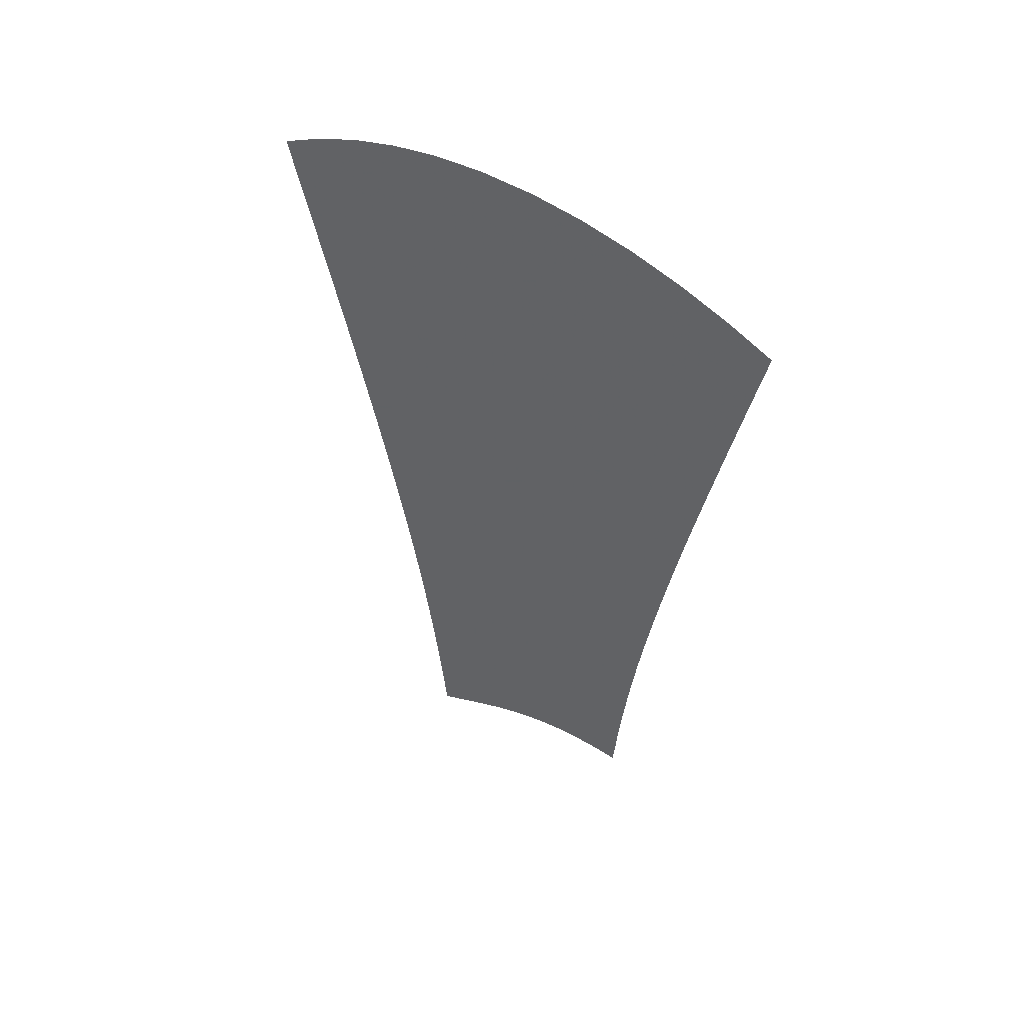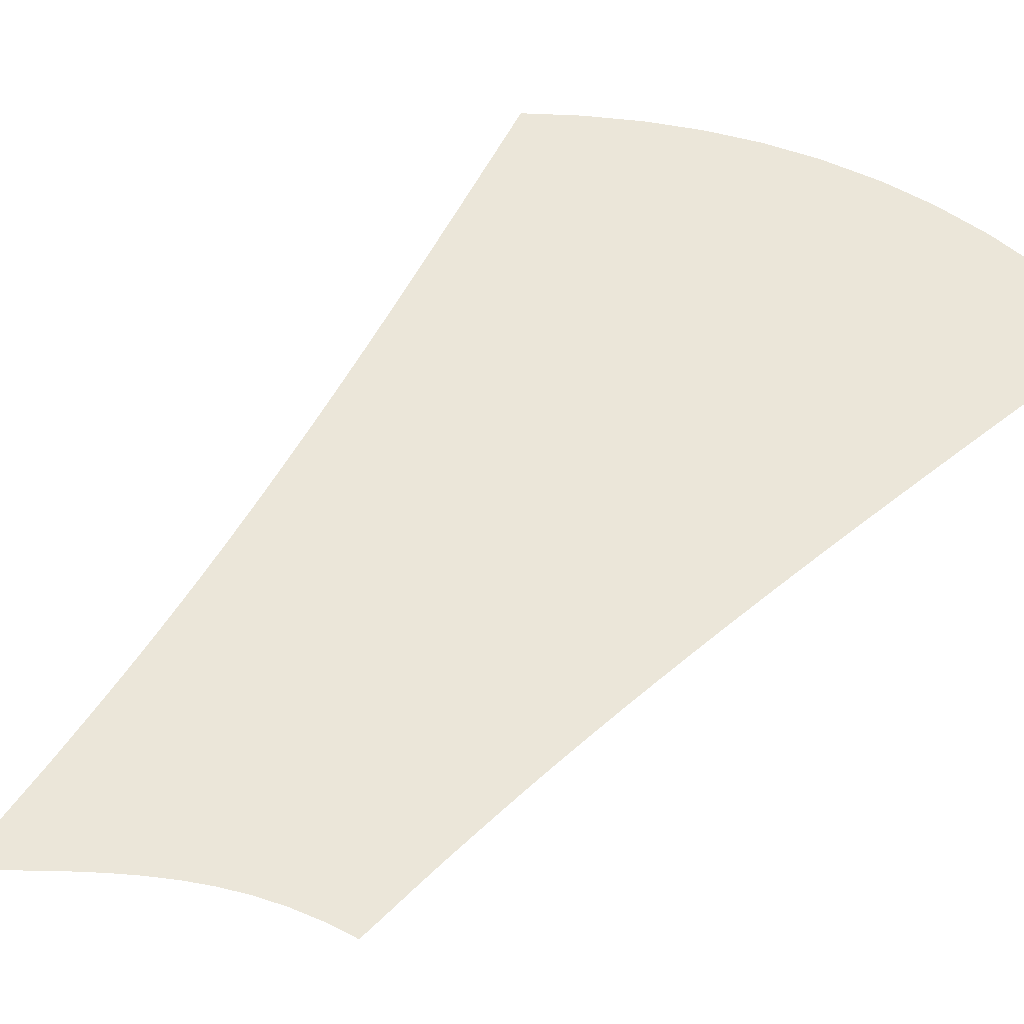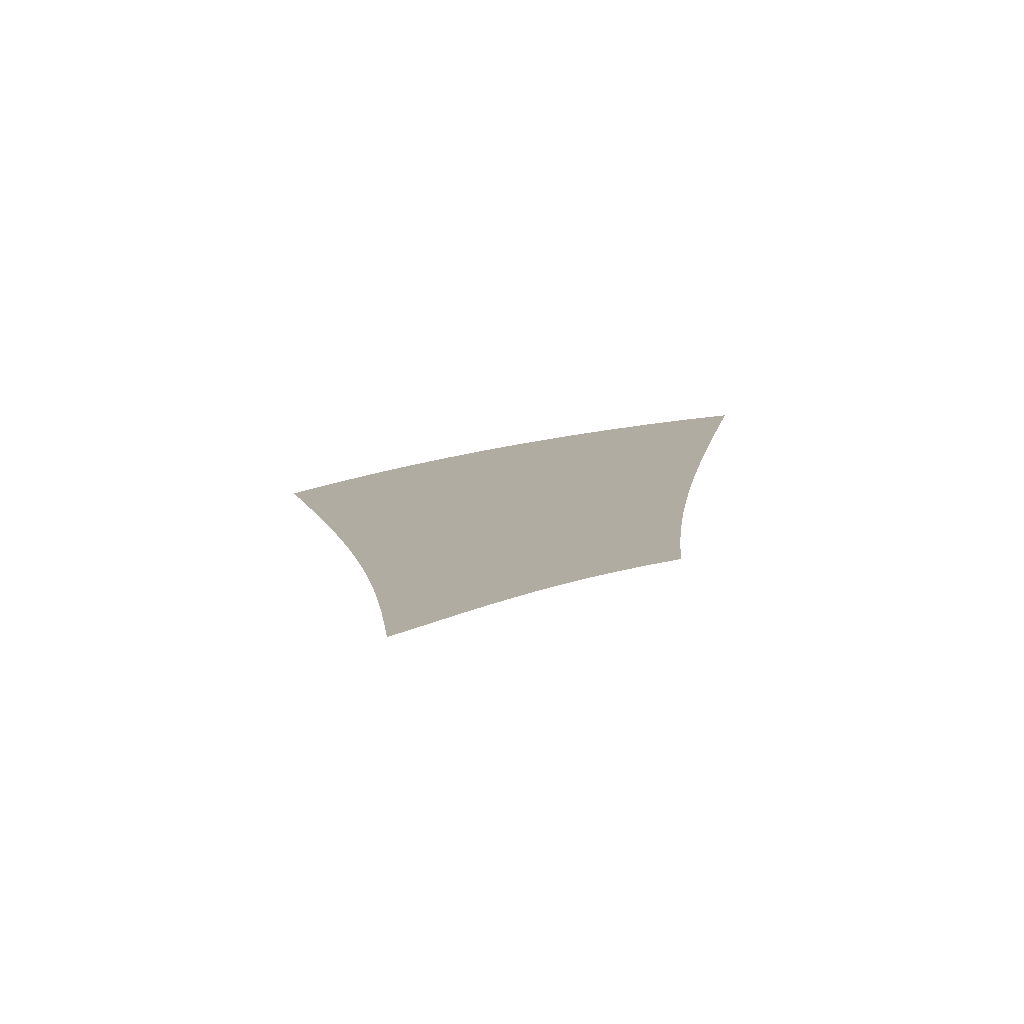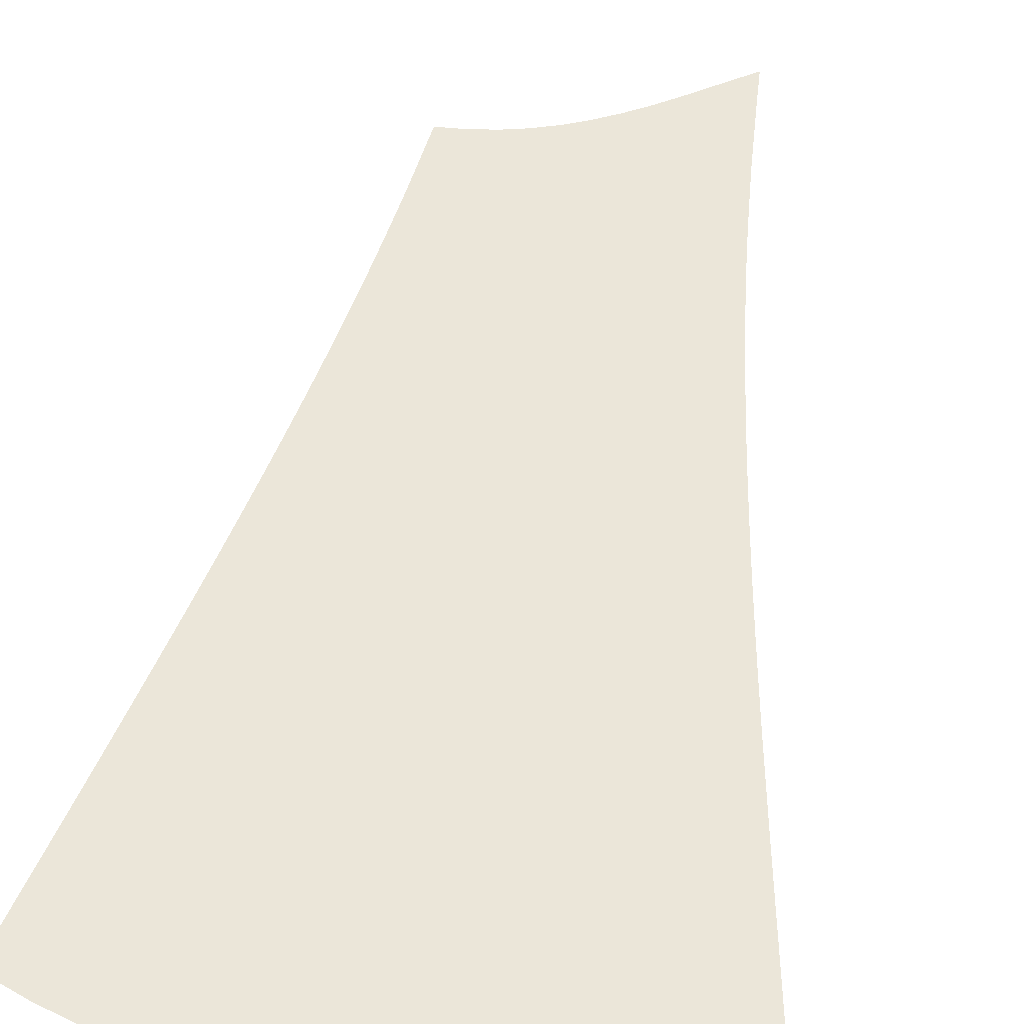
<metadata>
{"format":"obj","ext":"obj","renderer":"f3d","projection":"perspective","resolution":1024,"background":"white","views":[{"elev":54.3,"azim":38.0,"up":"+Y"},{"elev":48.2,"azim":37.2,"up":"+Z"},{"elev":-79.8,"azim":9.2,"up":"+Y"},{"elev":55.4,"azim":-167.2,"up":"+Z"}]}
</metadata>
<code>
v -31.98 -183.4 0
v -22.52 -188 0
v -30.88 -194 0
v -79.64 153.2 0
v -61.16 163.5 0
v -51.05 146.1 0
v -67.07 139.4 0
v -42.92 171.7 0
v -33.8 150.8 0
v -23.37 178.4 0
v -15.58 155.9 0
v -3.495 183.1 0
v 3.293 160.2 0
v 18.7 186.1 0
v 22.81 162.8 0
v 38.6 186.7 0
v 42.05 163.6 0
v 59.5 185.3 0
v 61.1 162.7 0
v 79.44 182.1 0
v 79.2 160.4 0
v 98.62 177.4 0
v 96.39 157.1 0
v 116.3 171.6 0
v 112.8 153.4 0
v 109.2 134.9 0
v 94.23 137.9 0
v 105.8 117.1 0
v 91.87 119.7 0
v 102.7 100.7 0
v 89.39 102.6 0
v 99.67 84.42 0
v 86.86 85.96 0
v 96.82 68.83 0
v 84.37 69.85 0
v 93.81 52.14 0
v 81.84 53.87 0
v 91.4 38.33 0
v 79.52 39.07 0
v 88.87 23.46 0
v 77.26 24.28 0
v 86.57 9.467 0
v 75.26 9.98 0
v 84.4 -4.18 0
v 73.44 -3.914 0
v 82.39 -17.31 0
v 71.75 -17.47 0
v 80.42 -30.7 0
v 70.13 -30.89 0
v 78.66 -43.23 0
v 68.63 -43.84 0
v 76.94 -56.22 0
v 67.21 -56.61 0
v 75.5 -67.77 0
v 65.94 -68.69 0
v 74.15 -79.41 0
v 64.79 -80.59 0
v 72.94 -90.75 0
v 63.93 -92.3 0
v 71.82 -101.9 0
v 63.4 -103.6 0
v 70.72 -113.7 0
v 62.74 -114.5 0
v 69.82 -124.6 0
v 61.56 -125.5 0
v 69 -135.9 0
v 60.77 -137.3 0
v -24.26 -179.7 0
v -14.67 -182.3 0
v 23.37 -83.41 0
v 33.17 -85.39 0
v 22 -92.5 0
v 34.9 -101.2 0
v 23.68 -102.4 0
v -6.856 -176.6 0
v -19.17 -171 0
v -11.64 -166.6 0
v 1.81 -170.7 0
v -2.659 -162.1 0
v 9.965 -165.6 0
v 5.855 -157 0
v 19.2 -160.5 0
v 14.77 -151.6 0
v 28.14 -156.3 0
v 24.27 -146.7 0
v 37.45 -152.7 0
v 34.15 -142.6 0
v 47.1 -149.9 0
v 44.14 -139.3 0
v 57.97 -147.7 0
v 53.35 -138 0
v -87.55 104.4 0
v -91.99 122.2 0
v -75.48 119.8 0
v -72.07 104.1 0
v -83.38 87.58 0
v -68.36 87.52 0
v -74.95 53.16 0
v -78.95 69.6 0
v -56.87 72.95 0
v -56.26 56.89 0
v -71.46 38.55 0
v -54.24 41.56 0
v -67.87 23.23 0
v -51.74 26.65 0
v -64.77 9.735 0
v -49.22 12.54 0
v -61.87 -3.174 0
v -46.76 -1.095 0
v -58.88 -16.88 0
v -44.38 -14.61 0
v -55.97 -30.63 0
v -42.13 -27.8 0
v -53.6 -42.14 0
v -40.05 -40.22 0
v -51.19 -54.25 0
v -38.07 -52.47 0
v -48.84 -66.55 0
v -36.18 -64.53 0
v -46.72 -78.09 0
v -34.43 -76.19 0
v -44.8 -89.01 0
v -32.82 -87.48 0
v -42.93 -100.2 0
v -31.34 -98.61 0
v -41.22 -111 0
v -30 -109.4 0
v -39.7 -121.2 0
v -28.76 -119.9 0
v -38.18 -132 0
v -27.81 -129.9 0
v -36.76 -142.6 0
v -27.16 -138.8 0
v -35.46 -152.6 0
v -26.32 -146 0
v -26.77 128.1 0
v -17.84 110.9 0
v -30.14 105.8 0
v -34.17 117 0
v -34.32 -162.6 0
v -24.89 -164.4 0
v -33.17 -172.6 0
v -55.3 88.7 0
v -25.32 -174.5 0
v -43.46 129.9 0
v -58.26 120.8 0
v 8.344 138.9 0
v -9.267 134.6 0
v 26.17 141.6 0
v 44.1 142.6 0
v 61.66 142.1 0
v 78.31 140.4 0
v 77.03 121.7 0
v -39.32 59.43 0
v -37.6 43.98 0
v 75.29 104.1 0
v 73.35 87.19 0
v 71.26 70.89 0
v 68.99 55.15 0
v 66.65 40.06 0
v 64.58 25.12 0
v 62.94 10.57 0
v 61.57 -3.66 0
v 60.36 -17.63 0
v 59.18 -31.28 0
v 58.05 -44.49 0
v 56.94 -57.33 0
v 55.89 -69.74 0
v 54.97 -82.04 0
v 54.74 -94.19 0
v 55.13 -105.1 0
v 54.89 -114.8 0
v 52.97 -125.7 0
v -57.28 104.5 0
v -18.43 -157.1 0
v -6.614 -153.8 0
v 1.596 -148.9 0
v 10.17 -142.2 0
v 20.45 -136.5 0
v 31.02 -131.5 0
v 42.57 -125 0
v -40.5 75 0
v -35.62 29.01 0
v -33.58 14.61 0
v -31.61 0.6732 0
v -29.85 -12.86 0
v -28.17 -25.98 0
v -26.56 -38.63 0
v -25.01 -50.98 0
v -23.54 -63.04 0
v -22.18 -74.78 0
v -20.96 -86.17 0
v -19.87 -97.28 0
v -18.82 -108.2 0
v -17.93 -118.8 0
v -17.61 -129 0
v -17.88 -138.2 0
v -17.74 -147.5 0
v 68.19 -146.5 0
v -41.49 90.07 0
v 45.02 123.2 0
v 28.39 122.2 0
v 12.16 119.7 0
v 61.25 123 0
v -9.04 -146.5 0
v 57.46 71.97 0
v 59.11 88.12 0
v -23.35 61.58 0
v -21.15 45.97 0
v 60.31 105 0
v 55.15 56.65 0
v 52.4 41.69 0
v 50.4 26.48 0
v 49.18 11.47 0
v 48.46 -3.452 0
v 48.15 -17.98 0
v 47.64 -31.91 0
v 46.99 -45.27 0
v 46.23 -58.2 0
v 45.38 -70.87 0
v 44.57 -83.68 0
v 45.24 -96.63 0
v 47.21 -106.6 0
v 47.58 -114 0
v -45.29 118 0
v -43.61 104.5 0
v -25.37 77.1 0
v -3.434 -141.7 0
v 3.944 -131.5 0
v 16.71 -125.8 0
v 27.06 -121.3 0
v 35.76 -116.3 0
v -3.497 116 0
v -19.23 30.64 0
v -17.52 15.85 0
v -16.17 1.578 0
v -15.39 -11.88 0
v -14.35 -24.87 0
v -13.22 -37.49 0
v -12.1 -49.85 0
v -11.05 -61.95 0
v -10.11 -73.71 0
v -9.319 -85.07 0
v -8.57 -96.1 0
v -7.777 -107 0
v -7.167 -118 0
v -7.406 -129 0
v -9.399 -137.4 0
v -27.54 92.03 0
v 40.4 -108.6 0
v 41.11 58.99 0
v 43.42 73.27 0
v 14.86 102.5 0
v 0.3089 99.24 0
v 44.57 88.68 0
v 34.68 28.38 0
v 36.71 44.63 0
v 14.68 -114.6 0
v 24.05 -111.9 0
v 44.96 105.3 0
v 29.69 104.5 0
v 33.91 12.46 0
v 34.02 -3.623 0
v 35.37 -18.83 0
v 35.74 -32.86 0
v 35.63 -46.17 0
v 35.21 -59.06 0
v 34.48 -71.77 0
v 31.41 -110.1 0
v 22.47 -20.68 0
v 17.15 -4.642 0
v 3.731 -117.2 0
v -13.88 95.48 0
v -3.78 47.96 0
v -1.79 31.46 0
v -0.595 15.77 0
v -0.3506 0.7422 0
v -1.834 -11.92 0
v -1.183 -24.33 0
v -0.3513 -36.66 0
v 0.4205 -48.98 0
v 1.077 -61.12 0
v 1.579 -72.88 0
v 1.963 -84.13 0
v 2.375 -94.93 0
v 3.042 -105.8 0
v -7.725 64.36 0
v -10.87 80.07 0
v 17.03 87.25 0
v 3.421 83.71 0
v 7.576 68.55 0
v 16.88 30.97 0
v 16.85 13.73 0
v 17.47 50.73 0
v 30.41 74.4 0
v 30.45 88.62 0
v 28.58 63.28 0
v 23.71 -34.2 0
v 24.09 -47.14 0
v 24.07 -59.73 0
v 23.76 -71.88 0
v 13.59 -104.1 0
v -96.86 141.7 0
v 8.777 -13.63 0
v 10.89 -23.84 0
v 11.79 -35.76 0
v 12.36 -48.12 0
v 12.68 -60.38 0
v 12.78 -72.22 0
v 12.76 -83.39 0
v 12.68 -93.68 0
v 19.53 74.98 0
f 2 1 3
f 5 4 6
f 6 4 7
f 8 5 9
f 9 5 6
f 10 8 11
f 11 8 9
f 12 10 13
f 13 10 11
f 14 12 15
f 15 12 13
f 16 14 17
f 17 14 15
f 18 16 19
f 19 16 17
f 20 18 21
f 21 18 19
f 22 20 23
f 23 20 21
f 24 22 25
f 25 22 23
f 26 25 27
f 27 25 23
f 28 26 29
f 29 26 27
f 30 28 31
f 31 28 29
f 32 30 33
f 33 30 31
f 34 32 35
f 35 32 33
f 36 34 37
f 37 34 35
f 38 36 39
f 39 36 37
f 40 38 41
f 41 38 39
f 42 40 43
f 43 40 41
f 44 42 45
f 45 42 43
f 46 44 47
f 47 44 45
f 48 46 49
f 49 46 47
f 50 48 51
f 51 48 49
f 52 50 53
f 53 50 51
f 54 52 55
f 55 52 53
f 56 54 57
f 57 54 55
f 58 56 59
f 59 56 57
f 60 58 61
f 61 58 59
f 62 60 63
f 63 60 61
f 64 62 65
f 65 62 63
f 66 64 67
f 67 64 65
f 68 1 69
f 69 1 2
f 71 70 72
f 73 71 74
f 74 71 72
f 69 75 76
f 76 75 77
f 75 78 77
f 77 78 79
f 78 80 79
f 79 80 81
f 80 82 81
f 81 82 83
f 82 84 83
f 83 84 85
f 84 86 85
f 85 86 87
f 86 88 87
f 87 88 89
f 88 90 89
f 89 90 91
f 93 92 94
f 94 92 95
f 92 96 95
f 95 96 97
f 99 98 100
f 100 98 101
f 98 102 101
f 101 102 103
f 102 104 103
f 103 104 105
f 104 106 105
f 105 106 107
f 106 108 107
f 107 108 109
f 108 110 109
f 109 110 111
f 110 112 111
f 111 112 113
f 112 114 113
f 113 114 115
f 114 116 115
f 115 116 117
f 116 118 117
f 117 118 119
f 118 120 119
f 119 120 121
f 120 122 121
f 121 122 123
f 122 124 123
f 123 124 125
f 124 126 125
f 125 126 127
f 126 128 127
f 127 128 129
f 128 130 129
f 129 130 131
f 130 132 131
f 131 132 133
f 132 134 133
f 133 134 135
f 137 136 138
f 138 136 139
f 141 140 142
f 99 100 97
f 97 100 143
f 142 1 144
f 144 1 68
f 6 7 145
f 145 7 146
f 13 11 147
f 147 11 148
f 15 13 149
f 149 13 147
f 17 15 150
f 150 15 149
f 19 17 151
f 151 17 150
f 21 19 152
f 152 19 151
f 23 21 27
f 27 21 152
f 29 27 153
f 153 27 152
f 101 103 154
f 154 103 155
f 31 29 156
f 156 29 153
f 33 31 157
f 157 31 156
f 35 33 158
f 158 33 157
f 37 35 159
f 159 35 158
f 39 37 160
f 160 37 159
f 41 39 161
f 161 39 160
f 43 41 162
f 162 41 161
f 45 43 163
f 163 43 162
f 47 45 164
f 164 45 163
f 49 47 165
f 165 47 164
f 51 49 166
f 166 49 165
f 53 51 167
f 167 51 166
f 55 53 168
f 168 53 167
f 57 55 169
f 169 55 168
f 59 57 170
f 170 57 169
f 61 59 171
f 171 59 170
f 63 61 172
f 172 61 171
f 65 63 173
f 173 63 172
f 67 65 91
f 91 65 173
f 95 97 174
f 174 97 143
f 76 77 141
f 141 77 175
f 77 79 175
f 175 79 176
f 79 81 176
f 176 81 177
f 81 83 177
f 177 83 178
f 83 85 178
f 178 85 179
f 85 87 179
f 179 87 180
f 87 89 180
f 180 89 181
f 89 91 181
f 181 91 173
f 94 95 146
f 146 95 174
f 100 101 182
f 182 101 154
f 103 105 155
f 155 105 183
f 105 107 183
f 183 107 184
f 107 109 184
f 184 109 185
f 109 111 185
f 185 111 186
f 111 113 186
f 186 113 187
f 113 115 187
f 187 115 188
f 115 117 188
f 188 117 189
f 117 119 189
f 189 119 190
f 119 121 190
f 190 121 191
f 121 123 191
f 191 123 192
f 123 125 192
f 192 125 193
f 125 127 193
f 193 127 194
f 127 129 194
f 194 129 195
f 129 131 195
f 195 131 196
f 131 133 196
f 196 133 197
f 133 135 197
f 197 135 198
f 67 199 66
f 9 6 136
f 136 6 145
f 11 9 148
f 148 9 136
f 143 100 200
f 200 100 182
f 150 149 201
f 201 149 202
f 149 147 202
f 202 147 203
f 152 151 153
f 153 151 204
f 198 175 205
f 205 175 176
f 158 157 206
f 206 157 207
f 154 155 208
f 208 155 209
f 157 156 207
f 207 156 210
f 156 153 210
f 210 153 204
f 159 158 211
f 211 158 206
f 160 159 212
f 212 159 211
f 161 160 213
f 213 160 212
f 162 161 214
f 214 161 213
f 163 162 215
f 215 162 214
f 164 163 216
f 216 163 215
f 165 164 217
f 217 164 216
f 166 165 218
f 218 165 217
f 167 166 219
f 219 166 218
f 168 167 220
f 220 167 219
f 169 168 221
f 221 168 220
f 170 169 222
f 222 169 221
f 171 170 223
f 223 170 222
f 172 171 224
f 224 171 223
f 173 172 181
f 181 172 224
f 146 174 225
f 225 174 226
f 174 143 226
f 226 143 200
f 182 154 227
f 227 154 208
f 90 199 91
f 91 199 67
f 176 177 205
f 205 177 228
f 178 179 229
f 229 179 230
f 179 180 230
f 230 180 231
f 180 181 231
f 231 181 232
f 148 136 233
f 233 136 137
f 155 183 209
f 209 183 234
f 183 184 234
f 234 184 235
f 184 185 235
f 235 185 236
f 185 186 236
f 236 186 237
f 186 187 237
f 237 187 238
f 187 188 238
f 238 188 239
f 188 189 239
f 239 189 240
f 189 190 240
f 240 190 241
f 190 191 241
f 241 191 242
f 191 192 242
f 242 192 243
f 192 193 243
f 243 193 244
f 193 194 244
f 244 194 245
f 194 195 245
f 245 195 246
f 195 196 246
f 246 196 247
f 196 197 247
f 247 197 248
f 197 198 248
f 248 198 205
f 147 148 203
f 203 148 233
f 151 150 204
f 204 150 201
f 76 141 144
f 144 141 142
f 200 182 249
f 249 182 227
f 232 181 250
f 250 181 224
f 211 206 251
f 251 206 252
f 203 233 253
f 253 233 254
f 206 207 252
f 252 207 255
f 213 212 256
f 256 212 257
f 230 231 258
f 258 231 259
f 201 202 260
f 260 202 261
f 214 213 262
f 262 213 256
f 215 214 263
f 263 214 262
f 216 215 264
f 264 215 263
f 217 216 265
f 265 216 264
f 218 217 266
f 266 217 265
f 219 218 267
f 267 218 266
f 220 219 268
f 268 219 267
f 221 220 71
f 71 220 268
f 222 221 73
f 73 221 71
f 250 73 232
f 232 73 269
f 264 263 270
f 270 263 271
f 229 230 272
f 272 230 258
f 233 137 254
f 254 137 273
f 231 232 259
f 259 232 269
f 204 201 210
f 210 201 260
f 207 210 255
f 255 210 260
f 247 229 246
f 246 229 272
f 209 234 274
f 274 234 275
f 234 235 275
f 275 235 276
f 235 236 276
f 276 236 277
f 236 237 277
f 277 237 278
f 237 238 278
f 278 238 279
f 238 239 279
f 279 239 280
f 239 240 280
f 280 240 281
f 240 241 281
f 281 241 282
f 241 242 282
f 282 242 283
f 242 243 283
f 283 243 284
f 243 244 284
f 284 244 285
f 244 245 285
f 285 245 286
f 245 246 286
f 286 246 272
f 208 209 287
f 287 209 274
f 202 203 261
f 261 203 253
f 227 208 288
f 288 208 287
f 212 211 257
f 257 211 251
f 249 227 273
f 273 227 288
f 253 254 289
f 289 254 290
f 288 287 290
f 290 287 291
f 275 276 292
f 292 276 293
f 256 257 292
f 292 257 294
f 252 255 295
f 295 255 296
f 255 260 296
f 296 260 261
f 251 252 297
f 297 252 295
f 250 223 73
f 73 223 222
f 265 264 298
f 298 264 270
f 266 265 299
f 299 265 298
f 267 266 300
f 300 266 299
f 268 267 301
f 301 267 300
f 71 268 70
f 70 268 301
f 226 138 225
f 225 138 139
f 269 73 259
f 259 73 74
f 273 288 254
f 254 288 290
f 261 253 296
f 296 253 289
f 286 272 302
f 302 272 258
f 257 251 294
f 294 251 297
f 303 93 94
f 276 277 293
f 293 277 271
f 96 99 97
f 277 278 271
f 271 278 304
f 278 279 304
f 304 279 305
f 279 280 305
f 305 280 306
f 280 281 306
f 306 281 307
f 281 282 307
f 307 282 308
f 282 283 308
f 308 283 309
f 283 284 309
f 309 284 310
f 284 285 310
f 310 285 311
f 285 286 311
f 311 286 302
f 274 275 294
f 294 275 292
f 258 259 302
f 302 259 74
f 226 200 138
f 138 200 249
f 287 274 291
f 291 274 294
f 273 137 249
f 249 137 138
f 292 293 256
f 256 293 262
f 294 297 291
f 291 297 312
f 300 299 308
f 308 299 307
f 70 301 310
f 310 301 309
f 178 229 177
f 177 229 228
f 228 229 248
f 248 229 247
f 298 270 306
f 306 270 305
f 306 307 298
f 298 307 299
f 300 308 301
f 301 308 309
f 270 271 305
f 305 271 304
f 295 296 312
f 312 296 289
f 271 263 293
f 293 263 262
f 290 291 289
f 289 291 312
f 302 74 311
f 311 74 72
f 144 68 76
f 76 68 69
f 7 4 303
f 146 225 145
f 139 136 225
f 225 136 145
f 146 7 94
f 94 7 303
f 224 223 250
f 205 228 248
f 311 72 310
f 310 72 70
f 297 295 312
f 175 134 141
f 141 134 140
f 135 134 198
f 198 134 175

</code>
